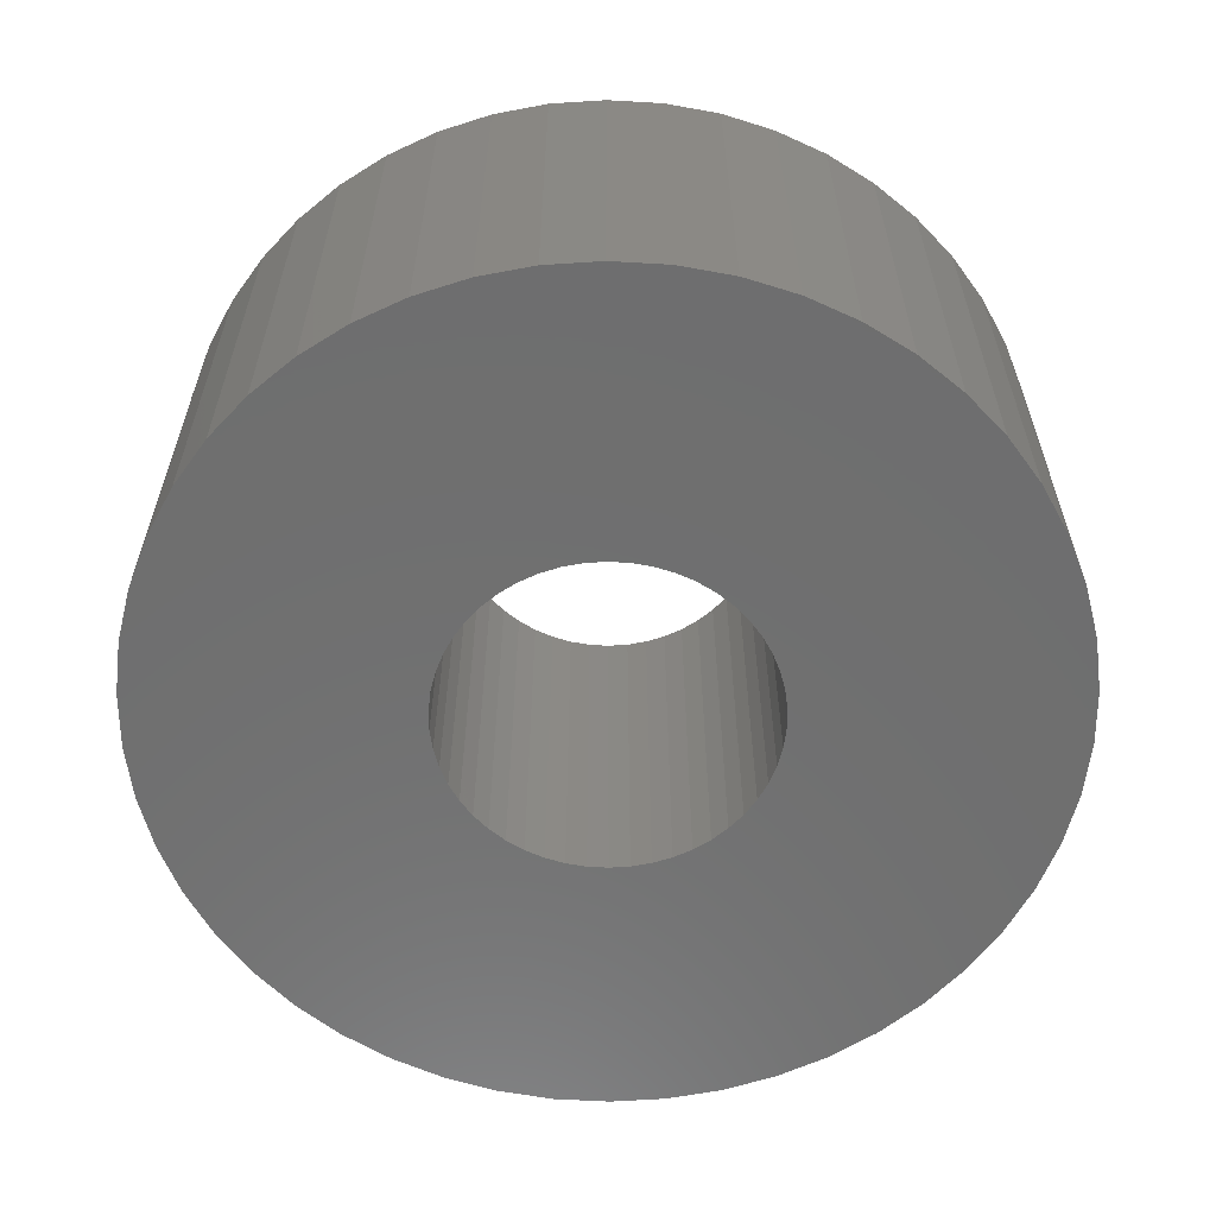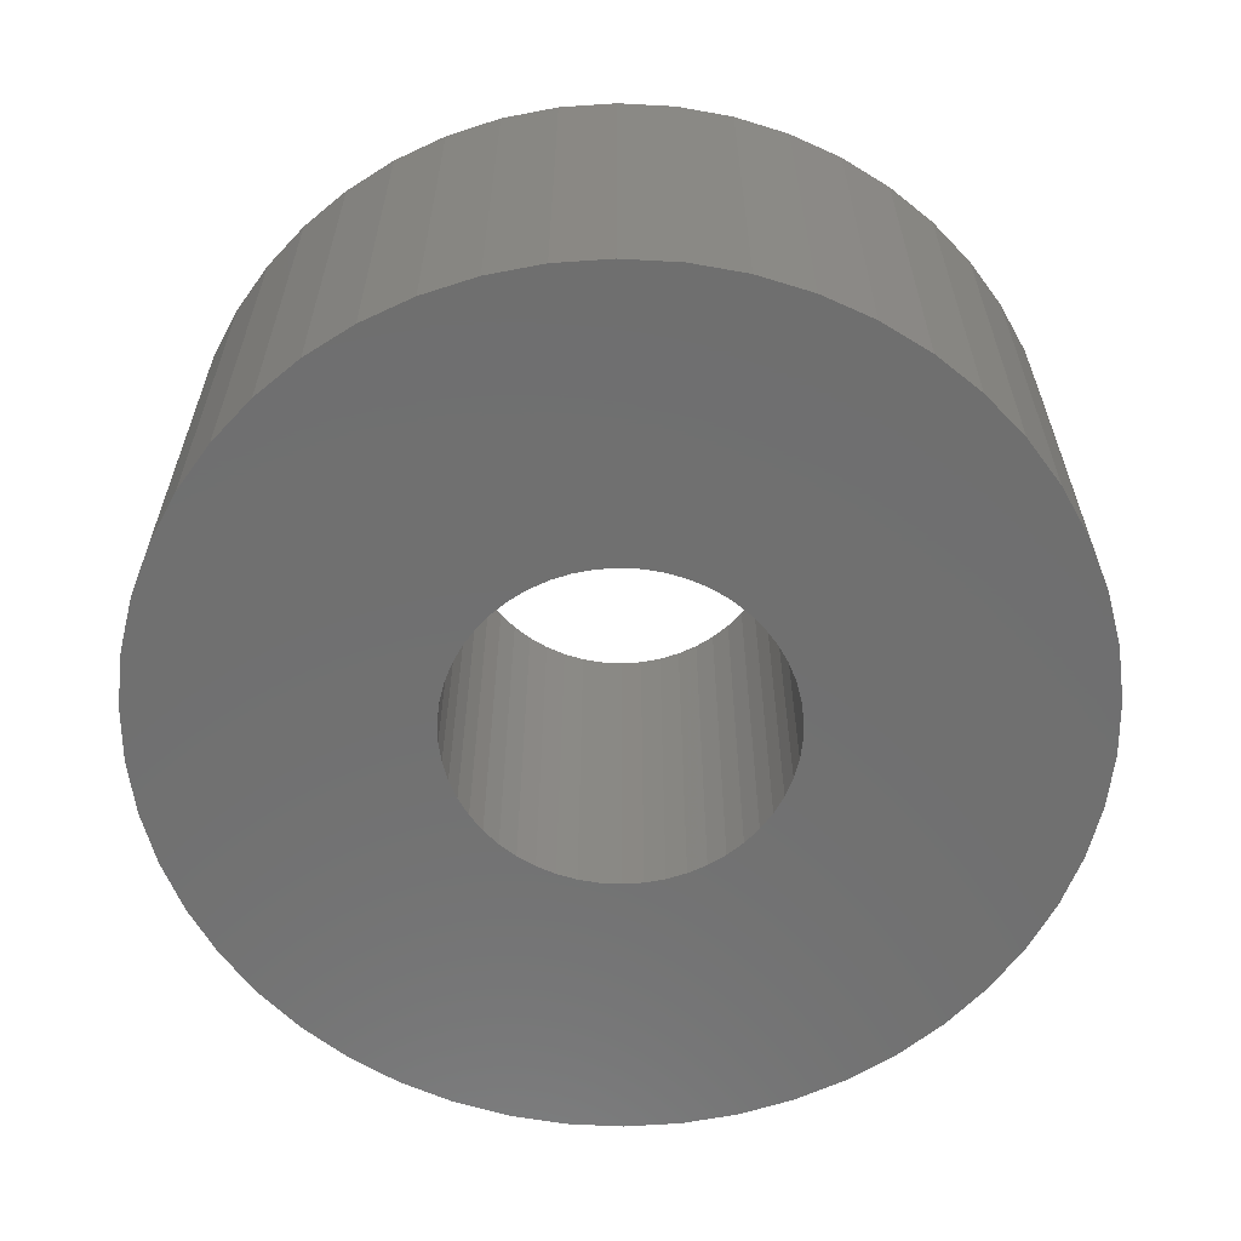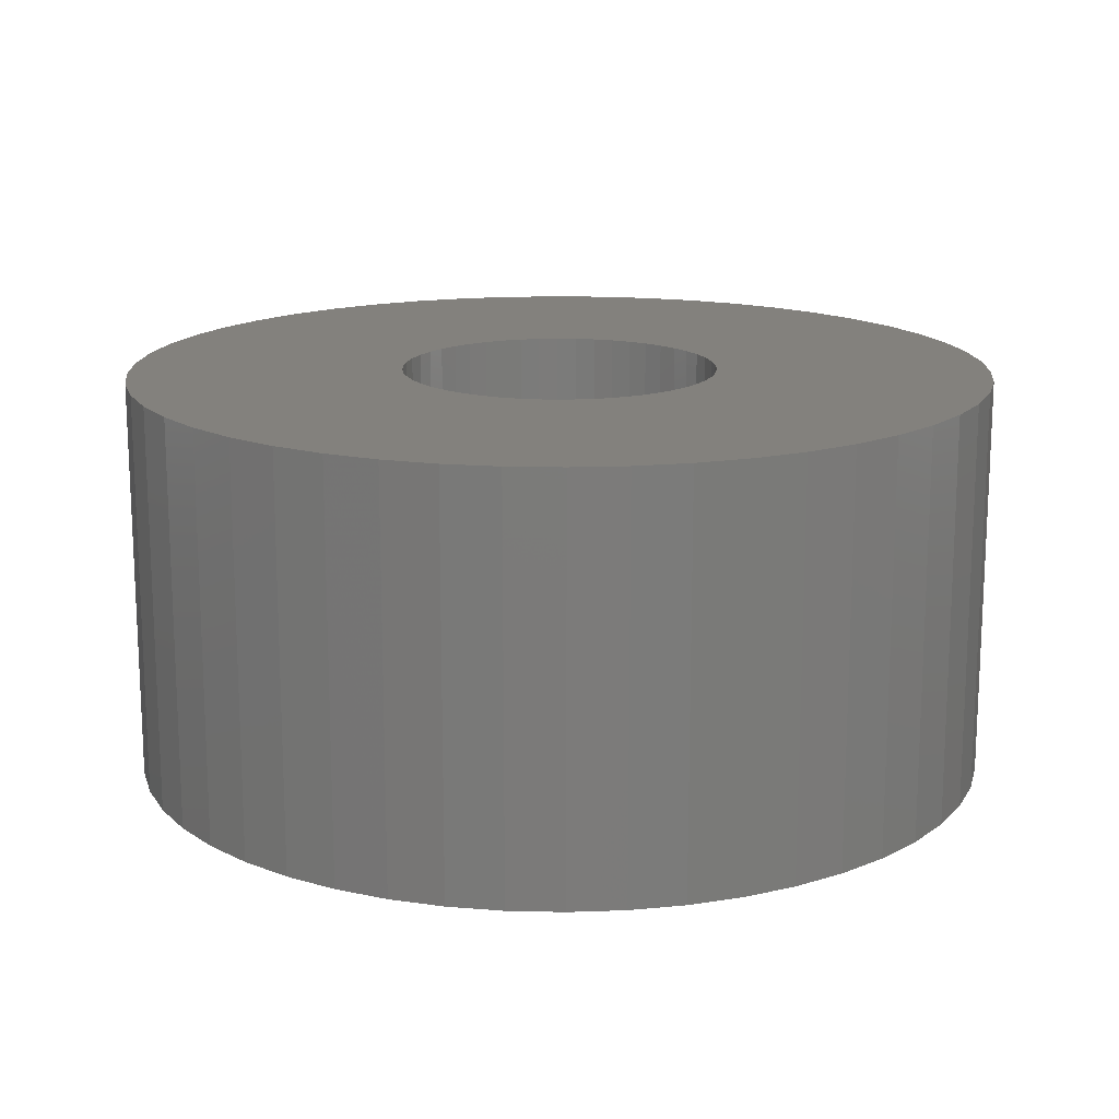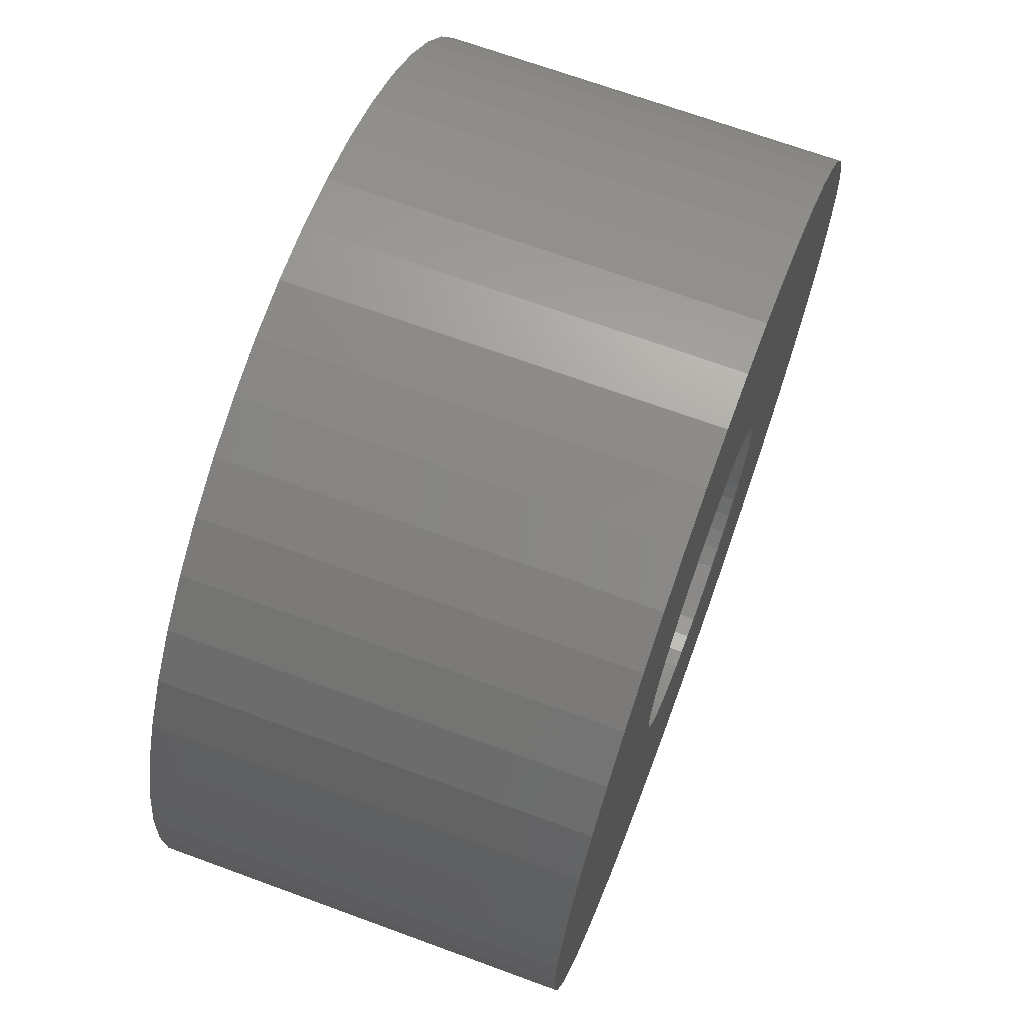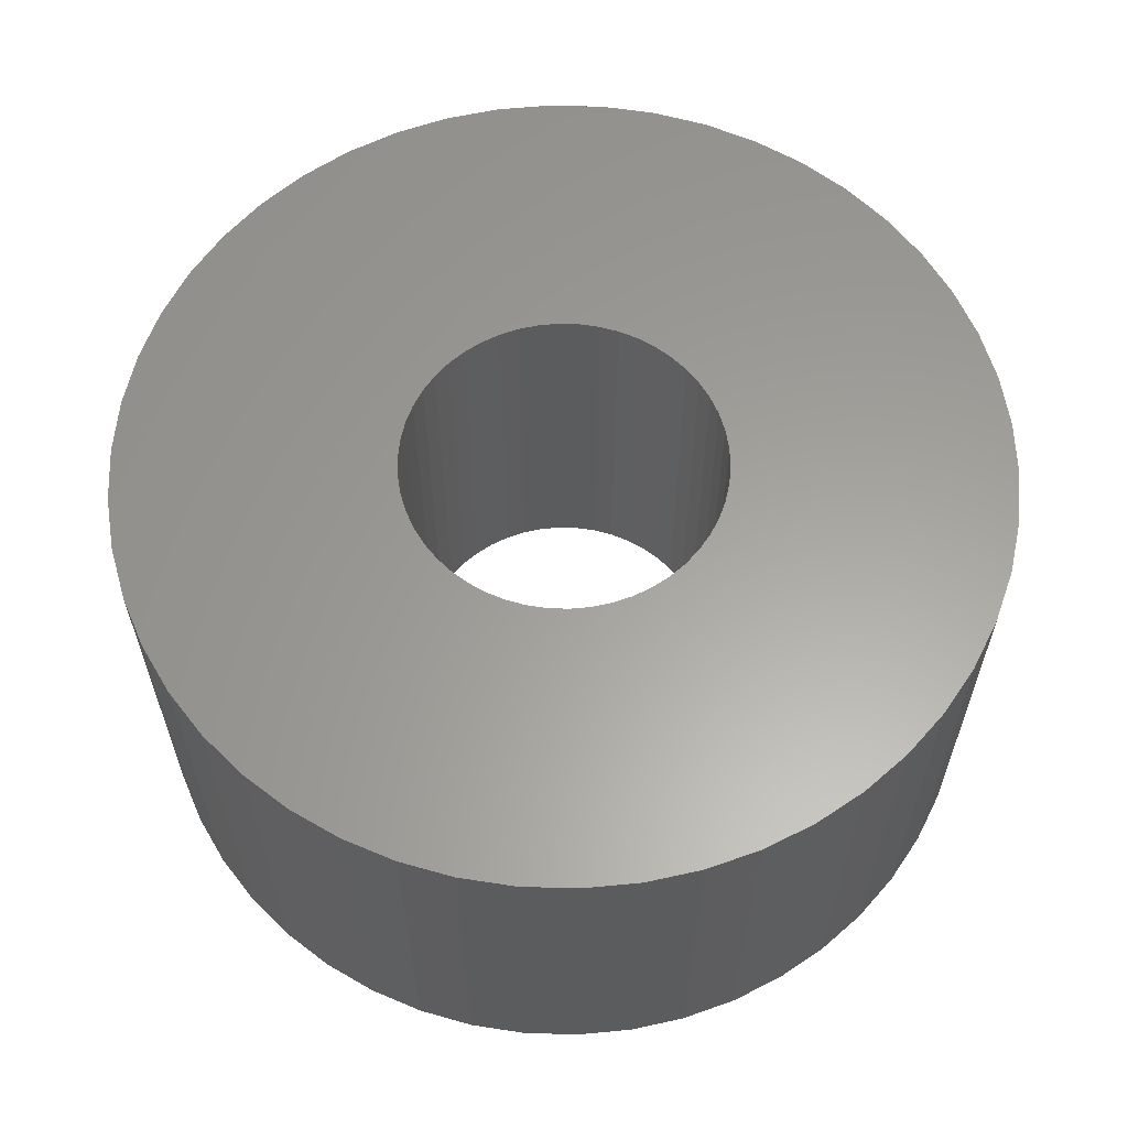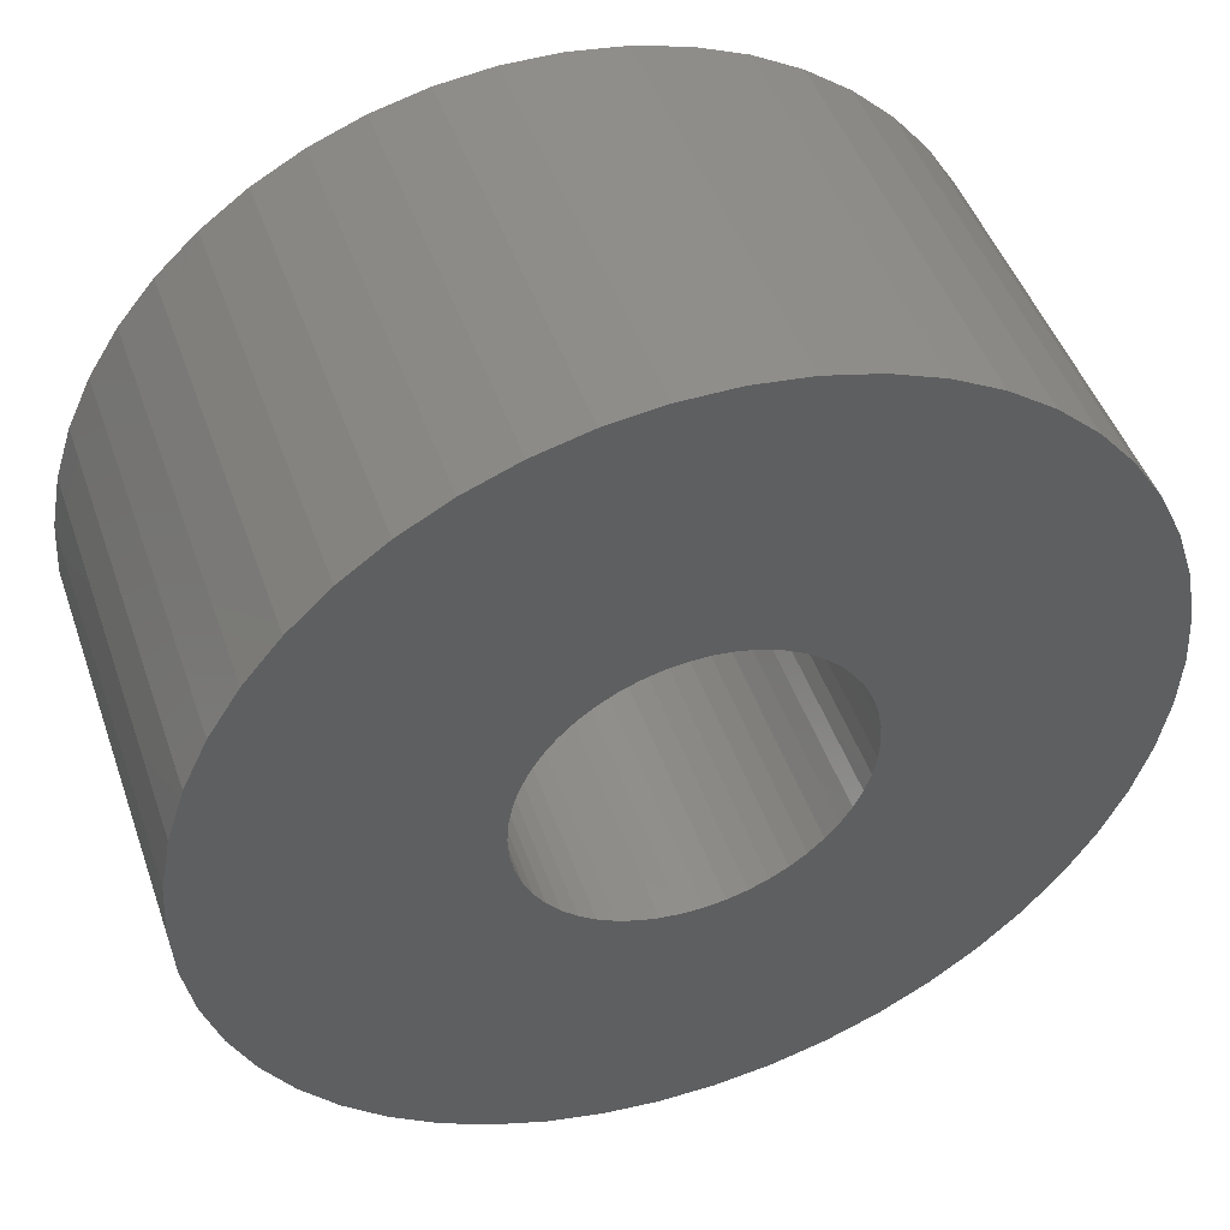
<metadata>
{"format":"stl","ext":"stl","renderer":"f3d","projection":"perspective","resolution":1024,"background":"white","views":[{"elev":-60.7,"azim":155.0,"up":"+Z"},{"elev":-61.7,"azim":-140.0,"up":"+Z"},{"elev":15.7,"azim":-119.6,"up":"+Z"},{"elev":68.6,"azim":-69.8,"up":"+Y"},{"elev":61.1,"azim":-106.3,"up":"+Z"},{"elev":47.3,"azim":-18.9,"up":"+Y"}]}
</metadata>
<code>
# stl→obj: 200 verts, 400 faces
v 7.5 0 3.5
v 7.441 0.94 -3.5
v 7.441 0.94 3.5
v 7.5 0 -3.5
v -7.5 0 -3.5
v -7.441 0.94 3.5
v -7.441 0.94 -3.5
v -7.5 0 3.5
v 0.4709 7.485 -3.5
v -0.4709 7.485 3.5
v 0.4709 7.485 3.5
v -0.4709 7.485 -3.5
v -0.4709 -7.485 -3.5
v 0.4709 -7.485 3.5
v -0.4709 -7.485 3.5
v 0.4709 -7.485 -3.5
v 5.467 5.134 -3.5
v 4.781 5.779 3.5
v 5.467 5.134 3.5
v 4.781 5.779 -3.5
v -4.781 5.779 -3.5
v -5.467 5.134 3.5
v -4.781 5.779 3.5
v -5.467 5.134 -3.5
v -2.318 7.133 -3.5
v -3.193 6.786 3.5
v -2.318 7.133 3.5
v -3.193 6.786 -3.5
v 6.068 -4.408 3.5
v 6.572 -3.613 -3.5
v 6.572 -3.613 3.5
v 6.068 -4.408 -3.5
v 6.973 2.761 3.5
v 6.572 3.613 -3.5
v 6.572 3.613 3.5
v 6.973 2.761 -3.5
v 3.193 6.786 -3.5
v 2.318 7.133 3.5
v 3.193 6.786 3.5
v 2.318 7.133 -3.5
v 1.405 7.367 3.5
v 1.405 7.367 -3.5
v 4.019 6.332 -3.5
v 4.019 6.332 3.5
v -6.973 2.761 -3.5
v -6.572 3.613 3.5
v -6.572 3.613 -3.5
v -6.973 2.761 3.5
v -6.068 4.408 3.5
v -6.068 4.408 -3.5
v 2.75 0 3.5
v 2.728 0.3447 3.5
v 7.264 1.865 3.5
v 7.441 -0.94 3.5
v 2.664 0.6839 3.5
v 2.728 -0.3447 3.5
v 2.557 1.012 3.5
v 7.264 -1.865 3.5
v 2.41 1.325 3.5
v 6.068 4.408 3.5
v 2.664 -0.6839 3.5
v 2.225 1.616 3.5
v 6.973 -2.761 3.5
v 2.005 1.883 3.5
v 2.557 -1.012 3.5
v 1.753 2.119 3.5
v 1.474 2.322 3.5
v 2.41 -1.325 3.5
v 1.171 2.488 3.5
v 0.8498 2.615 3.5
v 0.5153 2.701 3.5
v 0.1727 2.745 3.5
v -0.1727 2.745 3.5
v -0.5153 2.701 3.5
v -1.405 7.367 3.5
v -0.8498 2.615 3.5
v -1.171 2.488 3.5
v -1.474 2.322 3.5
v -4.019 6.332 3.5
v -1.753 2.119 3.5
v -2.005 1.883 3.5
v -2.225 1.616 3.5
v -2.41 1.325 3.5
v 2.225 -1.616 3.5
v 5.467 -5.134 3.5
v 2.005 -1.883 3.5
v 4.781 -5.779 3.5
v 1.753 -2.119 3.5
v 4.019 -6.332 3.5
v 1.474 -2.322 3.5
v 3.193 -6.786 3.5
v 1.171 -2.488 3.5
v 2.318 -7.133 3.5
v 0.8498 -2.615 3.5
v 1.405 -7.367 3.5
v 0.5153 -2.701 3.5
v 0.1727 -2.745 3.5
v -0.1727 -2.745 3.5
v -0.5153 -2.701 3.5
v -1.405 -7.367 3.5
v -0.8498 -2.615 3.5
v -2.318 -7.133 3.5
v -1.171 -2.488 3.5
v -3.193 -6.786 3.5
v -1.474 -2.322 3.5
v -4.019 -6.332 3.5
v -1.753 -2.119 3.5
v -4.781 -5.779 3.5
v -2.005 -1.883 3.5
v -5.467 -5.134 3.5
v -2.225 -1.616 3.5
v -6.068 -4.408 3.5
v -2.41 -1.325 3.5
v -6.572 -3.613 3.5
v -2.557 -1.012 3.5
v -6.973 -2.761 3.5
v -2.664 -0.6839 3.5
v -7.264 -1.865 3.5
v -2.728 -0.3447 3.5
v -7.441 -0.94 3.5
v -2.75 0 3.5
v -2.557 1.012 3.5
v -2.664 0.6839 3.5
v -7.264 1.865 3.5
v -2.728 0.3447 3.5
v -4.019 6.332 -3.5
v -1.405 7.367 -3.5
v 7.264 -1.865 -3.5
v 6.973 -2.761 -3.5
v 1.405 -7.367 -3.5
v 7.264 1.865 -3.5
v 6.068 4.408 -3.5
v -7.264 1.865 -3.5
v 5.467 -5.134 -3.5
v 7.441 -0.94 -3.5
v -6.572 -3.613 -3.5
v -6.973 -2.761 -3.5
v -7.441 -0.94 -3.5
v 2.318 -7.133 -3.5
v 3.193 -6.786 -3.5
v 4.781 -5.779 -3.5
v 4.019 -6.332 -3.5
v -3.193 -6.786 -3.5
v -2.318 -7.133 -3.5
v -5.467 -5.134 -3.5
v -4.781 -5.779 -3.5
v 2.75 0 -3.5
v 2.728 -0.3447 -3.5
v 2.664 -0.6839 -3.5
v 2.728 0.3447 -3.5
v 2.557 -1.012 -3.5
v 2.41 -1.325 -3.5
v 2.664 0.6839 -3.5
v 2.225 -1.616 -3.5
v 2.005 -1.883 -3.5
v 2.557 1.012 -3.5
v 1.753 -2.119 -3.5
v 1.474 -2.322 -3.5
v 2.41 1.325 -3.5
v 1.171 -2.488 -3.5
v 0.8498 -2.615 -3.5
v 0.5153 -2.701 -3.5
v 0.1727 -2.745 -3.5
v -0.1727 -2.745 -3.5
v -0.5153 -2.701 -3.5
v -1.405 -7.367 -3.5
v -0.8498 -2.615 -3.5
v -1.171 -2.488 -3.5
v -1.474 -2.322 -3.5
v -4.019 -6.332 -3.5
v -1.753 -2.119 -3.5
v -2.005 -1.883 -3.5
v -2.225 -1.616 -3.5
v -6.068 -4.408 -3.5
v -2.41 -1.325 -3.5
v 2.225 1.616 -3.5
v 2.005 1.883 -3.5
v 1.753 2.119 -3.5
v 1.474 2.322 -3.5
v 1.171 2.488 -3.5
v 0.8498 2.615 -3.5
v 0.5153 2.701 -3.5
v 0.1727 2.745 -3.5
v -0.1727 2.745 -3.5
v -0.5153 2.701 -3.5
v -0.8498 2.615 -3.5
v -1.171 2.488 -3.5
v -1.474 2.322 -3.5
v -1.753 2.119 -3.5
v -2.005 1.883 -3.5
v -2.225 1.616 -3.5
v -2.41 1.325 -3.5
v -2.557 1.012 -3.5
v -2.664 0.6839 -3.5
v -2.728 0.3447 -3.5
v -2.75 0 -3.5
v -2.557 -1.012 -3.5
v -2.664 -0.6839 -3.5
v -7.264 -1.865 -3.5
v -2.728 -0.3447 -3.5
f 1 2 3
f 2 1 4
f 5 6 7
f 6 5 8
f 9 10 11
f 10 9 12
f 13 14 15
f 14 13 16
f 17 18 19
f 18 17 20
f 21 22 23
f 22 21 24
f 25 26 27
f 26 25 28
f 29 30 31
f 30 29 32
f 33 34 35
f 34 33 36
f 37 38 39
f 38 37 40
f 40 41 38
f 41 40 42
f 43 39 44
f 39 43 37
f 45 46 47
f 46 45 48
f 47 49 50
f 49 47 46
f 51 1 3
f 52 3 53
f 1 51 54
f 55 53 33
f 56 54 51
f 57 33 35
f 54 56 58
f 59 35 60
f 61 58 56
f 62 60 19
f 58 61 63
f 64 19 18
f 65 63 61
f 66 18 44
f 63 65 31
f 67 44 39
f 68 31 65
f 31 68 29
f 3 52 51
f 53 55 52
f 33 57 55
f 35 59 57
f 69 39 38
f 60 62 59
f 19 64 62
f 18 66 64
f 44 67 66
f 70 38 41
f 39 69 67
f 38 70 69
f 41 71 70
f 11 71 41
f 11 72 71
f 11 73 72
f 10 73 11
f 10 74 73
f 75 74 10
f 74 75 76
f 27 76 75
f 76 27 77
f 26 77 27
f 77 26 78
f 79 78 26
f 78 79 80
f 23 80 79
f 80 23 81
f 22 81 23
f 81 22 82
f 49 82 22
f 82 49 83
f 84 29 68
f 29 84 85
f 86 85 84
f 85 86 87
f 88 87 86
f 87 88 89
f 90 89 88
f 89 90 91
f 92 91 90
f 91 92 93
f 94 93 92
f 93 94 95
f 96 95 94
f 96 14 95
f 97 14 96
f 98 14 97
f 98 15 14
f 99 15 98
f 100 99 101
f 102 101 103
f 99 100 15
f 104 103 105
f 106 105 107
f 108 107 109
f 110 109 111
f 101 102 100
f 112 111 113
f 114 113 115
f 116 115 117
f 118 117 119
f 120 119 121
f 46 83 49
f 103 104 102
f 83 46 122
f 105 106 104
f 48 122 46
f 107 108 106
f 122 48 123
f 109 110 108
f 124 123 48
f 111 112 110
f 123 124 125
f 113 114 112
f 6 125 124
f 115 116 114
f 125 6 121
f 117 118 116
f 8 121 6
f 119 120 118
f 121 8 120
f 126 23 79
f 23 126 21
f 12 75 10
f 75 12 127
f 63 128 58
f 128 63 129
f 16 95 14
f 95 16 130
f 53 36 33
f 36 53 131
f 3 131 53
f 131 3 2
f 60 17 19
f 17 60 132
f 35 132 60
f 132 35 34
f 42 11 41
f 11 42 9
f 20 44 18
f 44 20 43
f 50 22 24
f 22 50 49
f 133 48 45
f 48 133 124
f 7 124 133
f 124 7 6
f 85 32 29
f 32 85 134
f 58 135 54
f 135 58 128
f 136 116 137
f 116 136 114
f 138 8 5
f 8 138 120
f 139 91 93
f 91 139 140
f 28 79 26
f 79 28 126
f 127 27 75
f 27 127 25
f 141 85 87
f 85 141 134
f 140 89 91
f 89 140 142
f 31 129 63
f 129 31 30
f 54 4 1
f 4 54 135
f 143 102 104
f 102 143 144
f 145 108 110
f 108 145 146
f 147 4 135
f 148 135 128
f 4 147 2
f 149 128 129
f 150 2 147
f 151 129 30
f 2 150 131
f 152 30 32
f 153 131 150
f 154 32 134
f 131 153 36
f 155 134 141
f 156 36 153
f 157 141 142
f 36 156 34
f 158 142 140
f 159 34 156
f 34 159 132
f 135 148 147
f 128 149 148
f 129 151 149
f 30 152 151
f 160 140 139
f 32 154 152
f 134 155 154
f 141 157 155
f 142 158 157
f 161 139 130
f 140 160 158
f 139 161 160
f 130 162 161
f 16 162 130
f 16 163 162
f 16 164 163
f 13 164 16
f 13 165 164
f 166 165 13
f 165 166 167
f 144 167 166
f 167 144 168
f 143 168 144
f 168 143 169
f 170 169 143
f 169 170 171
f 146 171 170
f 171 146 172
f 145 172 146
f 172 145 173
f 174 173 145
f 173 174 175
f 176 132 159
f 132 176 17
f 177 17 176
f 17 177 20
f 178 20 177
f 20 178 43
f 179 43 178
f 43 179 37
f 180 37 179
f 37 180 40
f 181 40 180
f 40 181 42
f 182 42 181
f 182 9 42
f 183 9 182
f 184 9 183
f 184 12 9
f 185 12 184
f 127 185 186
f 25 186 187
f 185 127 12
f 28 187 188
f 126 188 189
f 21 189 190
f 24 190 191
f 186 25 127
f 50 191 192
f 47 192 193
f 45 193 194
f 133 194 195
f 7 195 196
f 136 175 174
f 187 28 25
f 175 136 197
f 188 126 28
f 137 197 136
f 189 21 126
f 197 137 198
f 190 24 21
f 199 198 137
f 191 50 24
f 198 199 200
f 192 47 50
f 138 200 199
f 193 45 47
f 200 138 196
f 194 133 45
f 5 196 138
f 195 7 133
f 196 5 7
f 130 93 95
f 93 130 139
f 142 87 89
f 87 142 141
f 166 15 100
f 15 166 13
f 144 100 102
f 100 144 166
f 174 114 136
f 114 174 112
f 137 118 199
f 118 137 116
f 199 120 138
f 120 199 118
f 145 112 174
f 112 145 110
f 170 104 106
f 104 170 143
f 146 106 108
f 106 146 170
f 156 59 159
f 59 156 57
f 159 62 176
f 62 159 59
f 181 69 70
f 69 181 180
f 187 76 77
f 76 187 186
f 122 192 83
f 192 122 193
f 148 51 147
f 51 148 56
f 160 94 92
f 94 160 161
f 178 64 66
f 64 178 177
f 184 72 73
f 72 184 183
f 179 66 67
f 66 179 178
f 121 195 125
f 195 121 196
f 125 194 123
f 194 125 195
f 82 190 81
f 190 82 191
f 188 77 78
f 77 188 187
f 189 78 80
f 78 189 188
f 158 92 90
f 92 158 160
f 155 84 154
f 84 155 86
f 161 96 94
f 96 161 162
f 153 57 156
f 57 153 55
f 176 64 177
f 64 176 62
f 182 70 71
f 70 182 181
f 183 71 72
f 71 183 182
f 83 191 82
f 191 83 192
f 185 73 74
f 73 185 184
f 186 74 76
f 74 186 185
f 190 80 81
f 80 190 189
f 147 52 150
f 52 147 51
f 119 196 121
f 196 119 200
f 117 200 119
f 200 117 198
f 162 97 96
f 97 162 163
f 150 55 153
f 55 150 52
f 180 67 69
f 67 180 179
f 123 193 122
f 193 123 194
f 149 56 148
f 56 149 61
f 151 61 149
f 61 151 65
f 152 65 151
f 65 152 68
f 154 68 152
f 68 154 84
f 163 98 97
f 98 163 164
f 115 198 117
f 198 115 197
f 109 173 111
f 173 109 172
f 157 90 88
f 90 157 158
f 155 88 86
f 88 155 157
f 171 109 107
f 109 171 172
f 165 101 99
f 101 165 167
f 168 105 103
f 105 168 169
f 111 175 113
f 175 111 173
f 113 197 115
f 197 113 175
f 164 99 98
f 99 164 165
f 169 107 105
f 107 169 171
f 167 103 101
f 103 167 168

</code>
